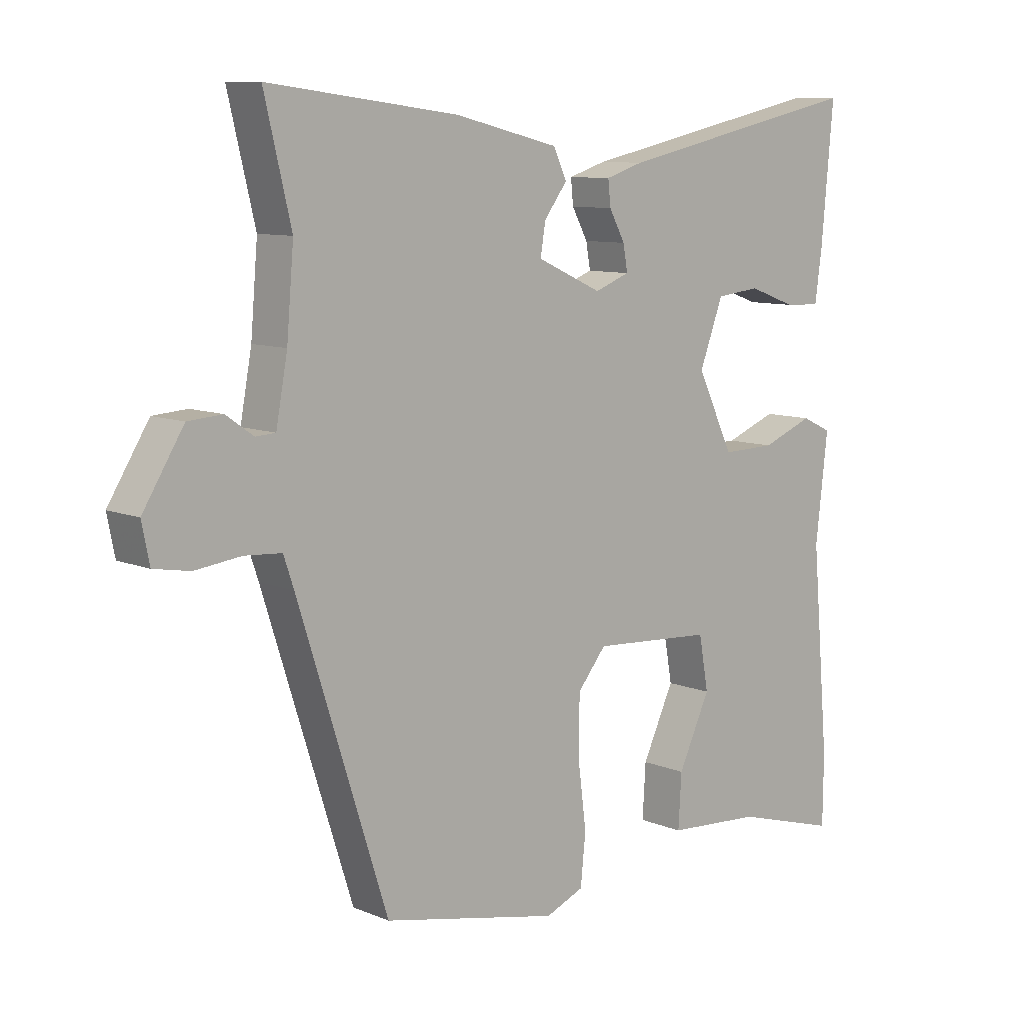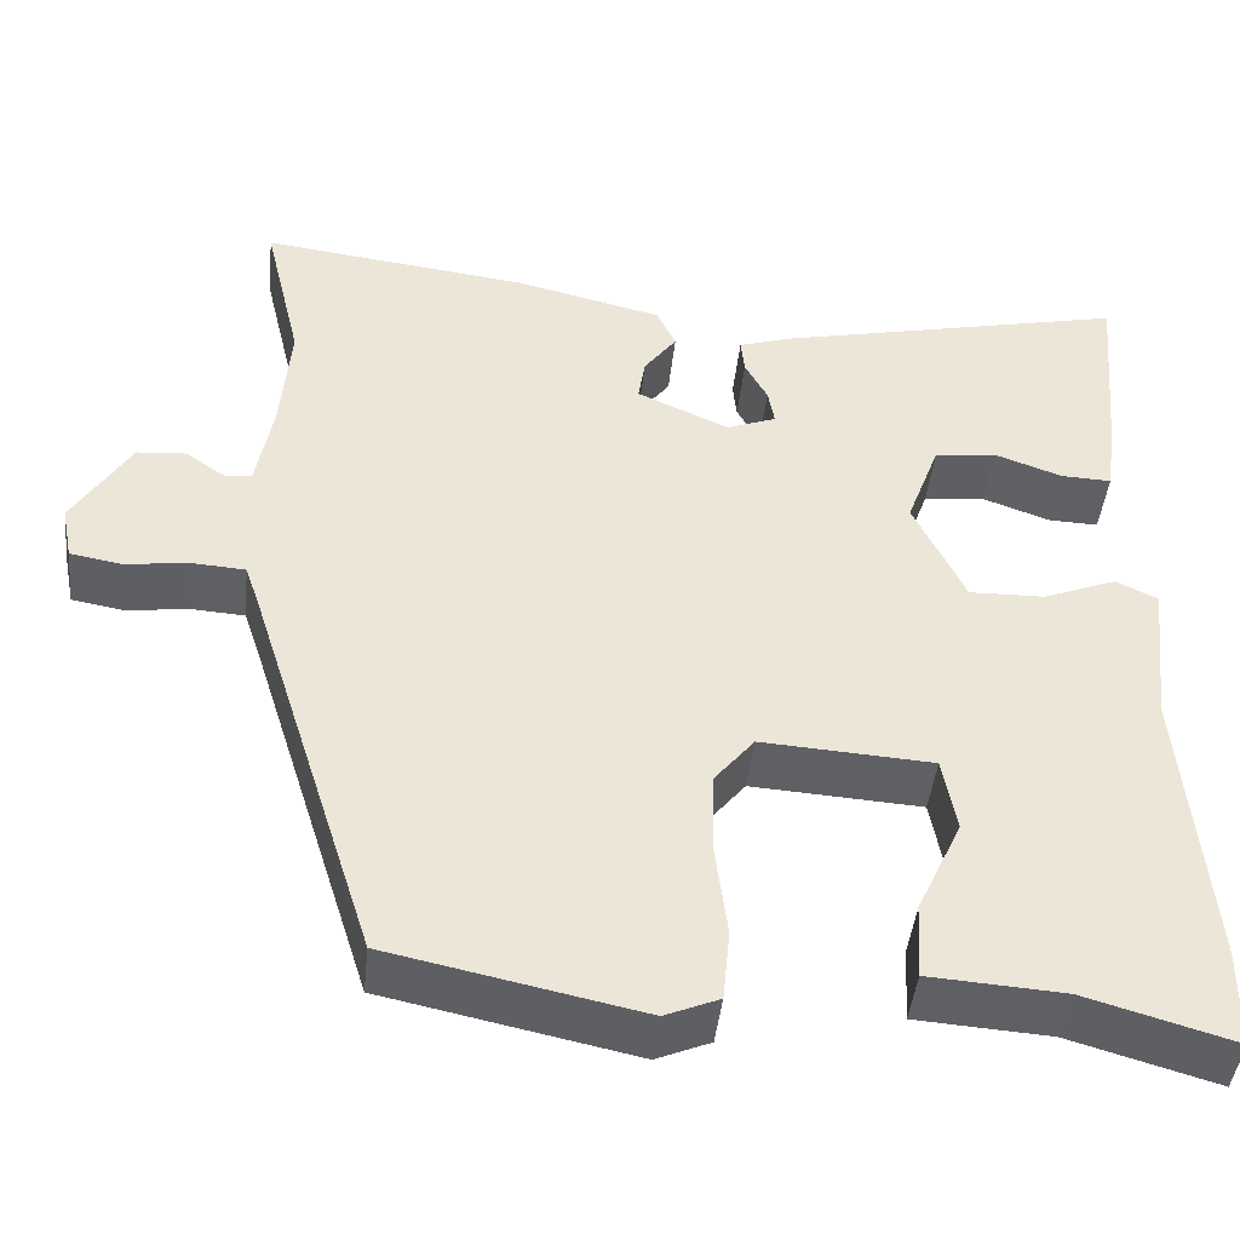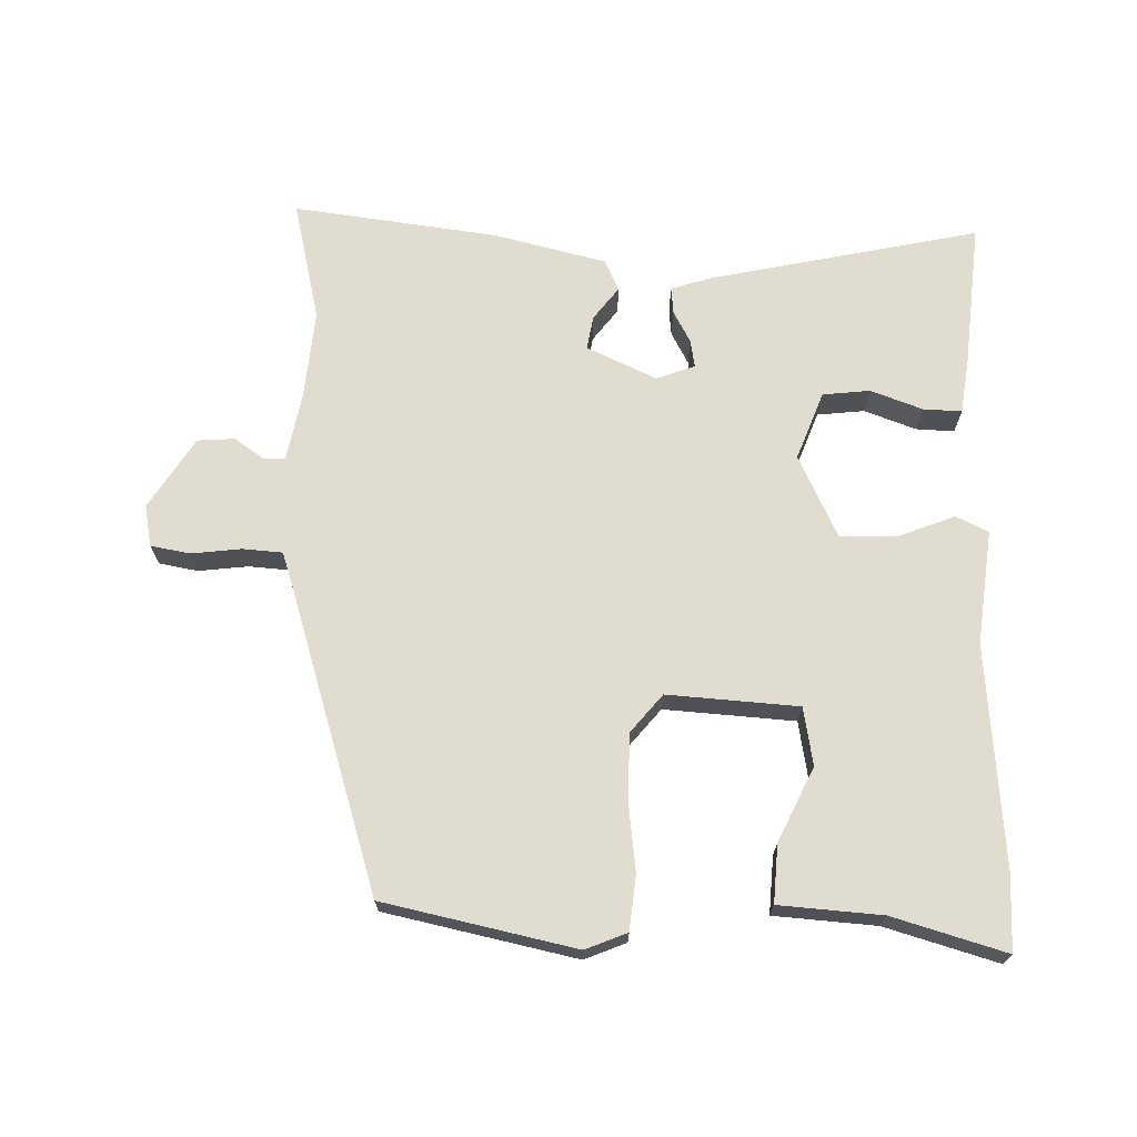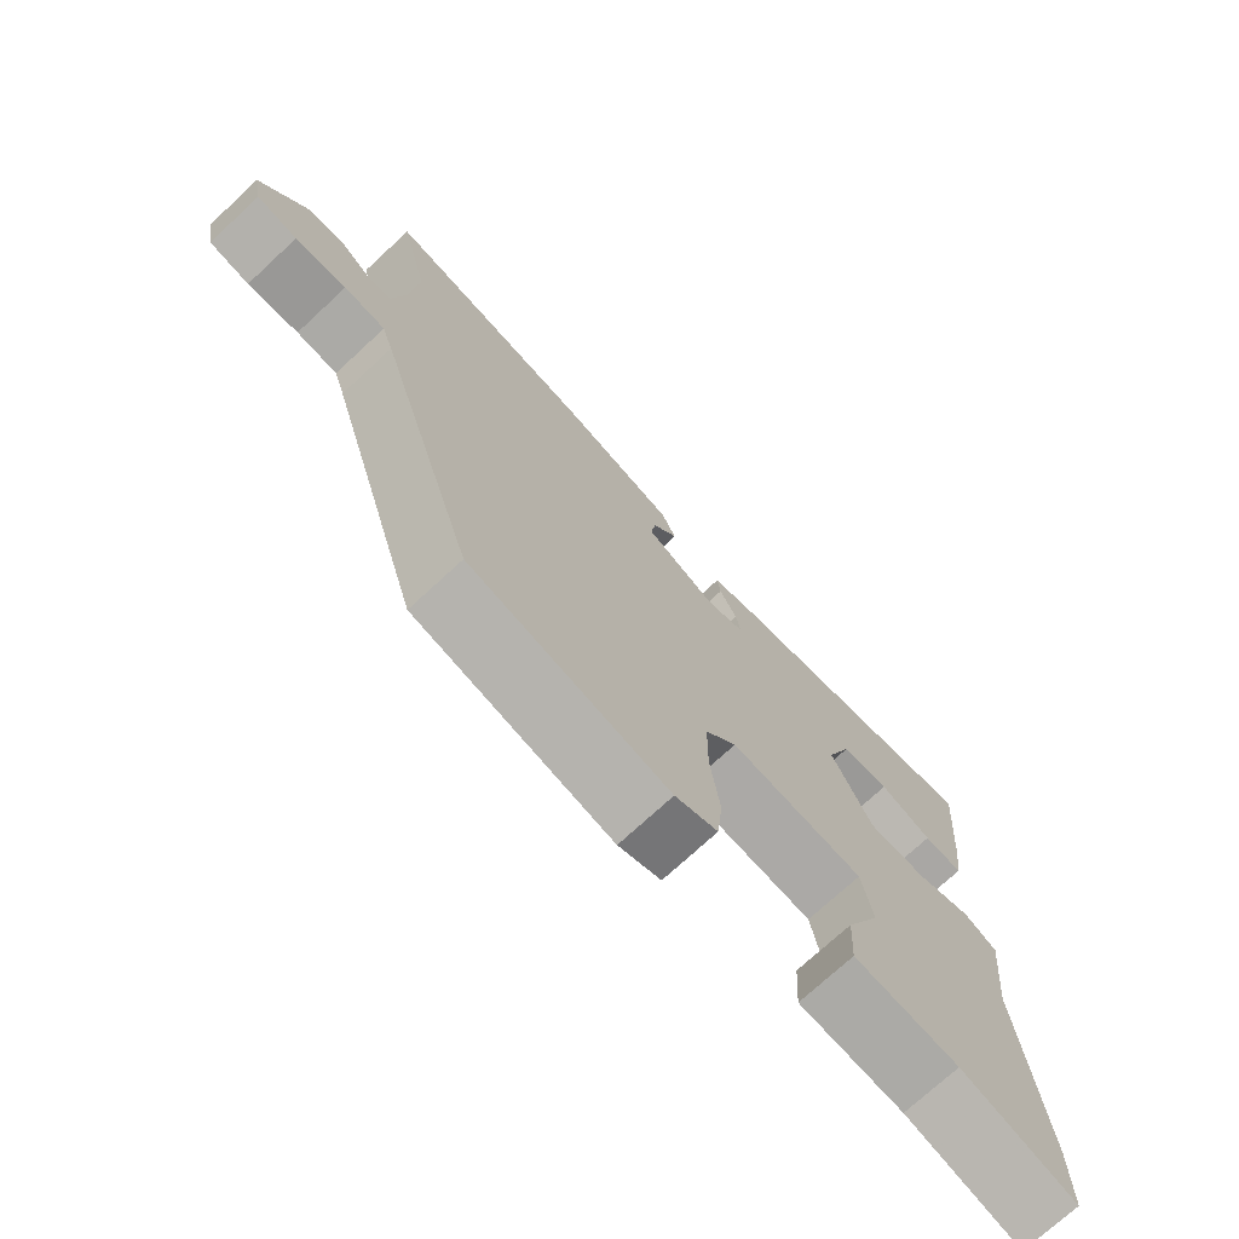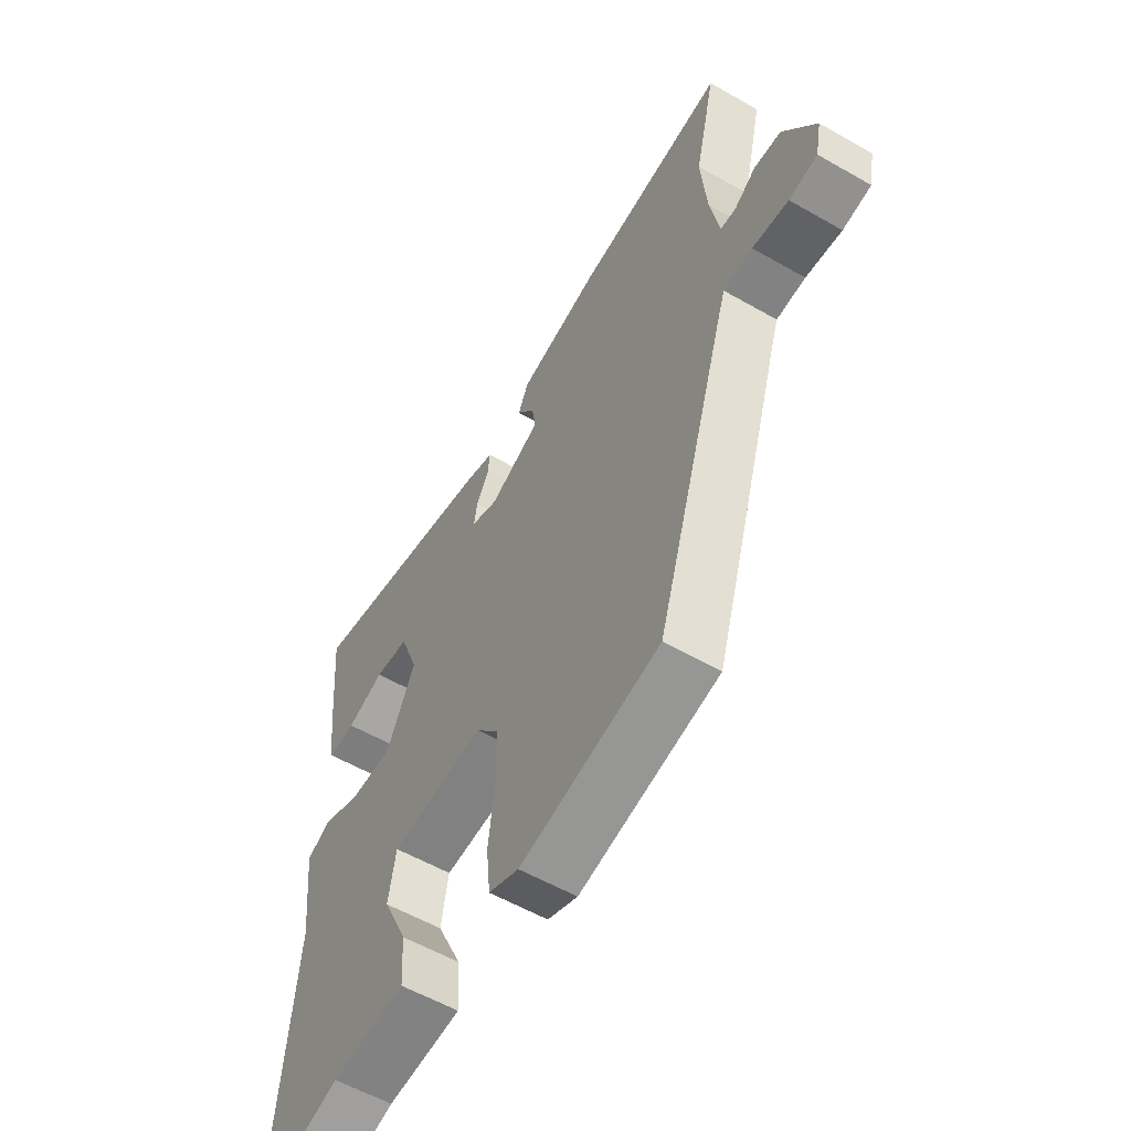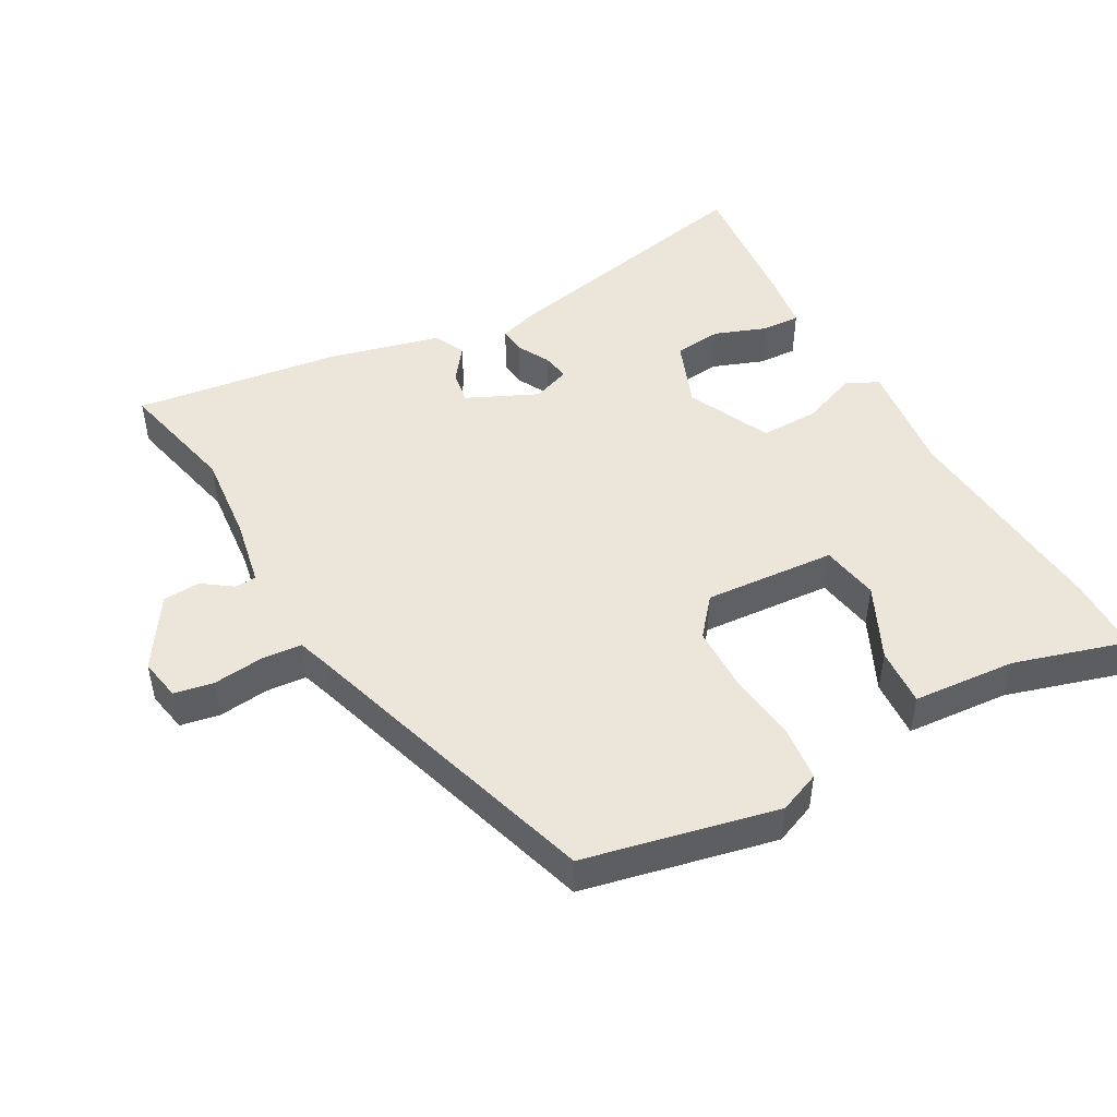
<metadata>
{"format":"obj","ext":"obj","renderer":"f3d","projection":"perspective","resolution":1024,"background":"white","views":[{"elev":9.3,"azim":137.3,"up":"+Z"},{"elev":-44.1,"azim":174.0,"up":"+Z"},{"elev":69.5,"azim":-178.4,"up":"+Y"},{"elev":-73.4,"azim":132.8,"up":"+Z"},{"elev":-57.2,"azim":59.2,"up":"+Z"},{"elev":47.8,"azim":151.5,"up":"+Y"}]}
</metadata>
<code>
v -0.49 0.07 0.566
v -0.099 0.07 0.48
v -0.04 0.07 0.461
v -0.044 0.07 0.422
v -0.069 0.07 0.376
v -0.076 0.07 0.336
v -0.021 0.07 0.315
v 0.081 0.07 0.361
v 0.073 0.07 0.41
v 0.037 0.07 0.458
v 0.058 0.07 0.503
v 0.221 0.07 0.542
v 0.519 0.07 0.579
v 0.477 0.07 0.403
v 0.488 0.07 0.273
v 0.506 0.07 0.175
v 0.537 0.07 0.173
v 0.58 0.07 0.203
v 0.634 0.07 0.199
v 0.698 0.07 0.096
v 0.686 0.07 0.036
v 0.629 0.07 0.026
v 0.557 0.07 0.035
v 0.499 0.07 0.031
v 0.483 0.07 -0.016
v 0.342 0.07 -0.458
v 0.064 0.07 -0.516
v 0.004 0.07 -0.491
v -0.004 0.07 -0.412
v 0.009 0.07 -0.311
v 0.008 0.07 -0.217
v -0.037 0.07 -0.162
v -0.227 0.07 -0.174
v -0.242 0.07 -0.258
v -0.192 0.07 -0.365
v -0.187 0.07 -0.449
v -0.336 0.07 -0.459
v -0.5 0.07 -0.506
v -0.501 0.07 -0.395
v -0.473 0.07 -0.076
v -0.492 0.07 0.09
v -0.445 0.07 0.112
v -0.364 0.07 0.08
v -0.28 0.07 0.078
v -0.223 0.07 0.197
v -0.26 0.07 0.296
v -0.329 0.07 0.304
v -0.404 0.07 0.277
v -0.46 0.07 0.275
v -0.471 0.07 0.355
v -0.49 0 0.566
v -0.099 0 0.48
v -0.04 0 0.461
v -0.044 0 0.422
v -0.069 0 0.376
v -0.076 0 0.336
v -0.021 0 0.315
v 0.081 0 0.361
v 0.073 0 0.41
v 0.037 0 0.458
v 0.058 0 0.503
v 0.221 0 0.542
v 0.519 0 0.579
v 0.477 0 0.403
v 0.488 0 0.273
v 0.506 0 0.175
v 0.537 0 0.173
v 0.58 0 0.203
v 0.634 0 0.199
v 0.698 0 0.096
v 0.686 0 0.036
v 0.629 0 0.026
v 0.557 0 0.035
v 0.499 0 0.031
v 0.483 0 -0.016
v 0.342 0 -0.458
v 0.064 0 -0.516
v 0.004 0 -0.491
v -0.004 0 -0.412
v 0.009 0 -0.311
v 0.008 0 -0.217
v -0.037 0 -0.162
v -0.227 0 -0.174
v -0.242 0 -0.258
v -0.192 0 -0.365
v -0.187 0 -0.449
v -0.336 0 -0.459
v -0.5 0 -0.506
v -0.501 0 -0.395
v -0.473 0 -0.076
v -0.492 0 0.09
v -0.445 0 0.112
v -0.364 0 0.08
v -0.28 0 0.078
v -0.223 0 0.197
v -0.26 0 0.296
v -0.329 0 0.304
v -0.404 0 0.277
v -0.46 0 0.275
v -0.471 0 0.355
f 47 48 49 50
f 46 47 50 1
f 40 41 42 43
f 40 43 44
f 37 38 39 40
f 37 40 44
f 34 35 36 37
f 33 34 37 44
f 32 33 44 45
f 27 28 29 30
f 25 26 27 30
f 24 25 30 31
f 20 21 22 23
f 20 23 24
f 17 18 19 20
f 16 17 20 24
f 15 16 24 31
f 11 12 13 14
f 9 10 11 14
f 8 9 14 15
f 7 8 15 31
f 2 3 4 5
f 46 1 2 5
f 46 5 6
f 31 32 45 46
f 6 7 31 46
f 100 99 98 97
f 51 100 97 96
f 93 92 91 90
f 94 93 90
f 90 89 88 87
f 94 90 87
f 87 86 85 84
f 94 87 84 83
f 95 94 83 82
f 80 79 78 77
f 80 77 76 75
f 81 80 75 74
f 73 72 71 70
f 74 73 70
f 70 69 68 67
f 74 70 67 66
f 81 74 66 65
f 64 63 62 61
f 64 61 60 59
f 65 64 59 58
f 81 65 58 57
f 55 54 53 52
f 55 52 51 96
f 56 55 96
f 96 95 82 81
f 96 81 57 56
f 1 51 52 2
f 2 52 53 3
f 3 53 54 4
f 4 54 55 5
f 5 55 56 6
f 6 56 57 7
f 7 57 58 8
f 8 58 59 9
f 9 59 60 10
f 10 60 61 11
f 11 61 62 12
f 12 62 63 13
f 13 63 64 14
f 14 64 65 15
f 15 65 66 16
f 16 66 67 17
f 17 67 68 18
f 18 68 69 19
f 19 69 70 20
f 20 70 71 21
f 21 71 72 22
f 22 72 73 23
f 23 73 74 24
f 24 74 75 25
f 25 75 76 26
f 26 76 77 27
f 27 77 78 28
f 28 78 79 29
f 29 79 80 30
f 30 80 81 31
f 31 81 82 32
f 32 82 83 33
f 33 83 84 34
f 34 84 85 35
f 35 85 86 36
f 36 86 87 37
f 37 87 88 38
f 38 88 89 39
f 39 89 90 40
f 40 90 91 41
f 41 91 92 42
f 42 92 93 43
f 43 93 94 44
f 44 94 95 45
f 45 95 96 46
f 46 96 97 47
f 47 97 98 48
f 48 98 99 49
f 49 99 100 50
f 50 100 51 1

</code>
